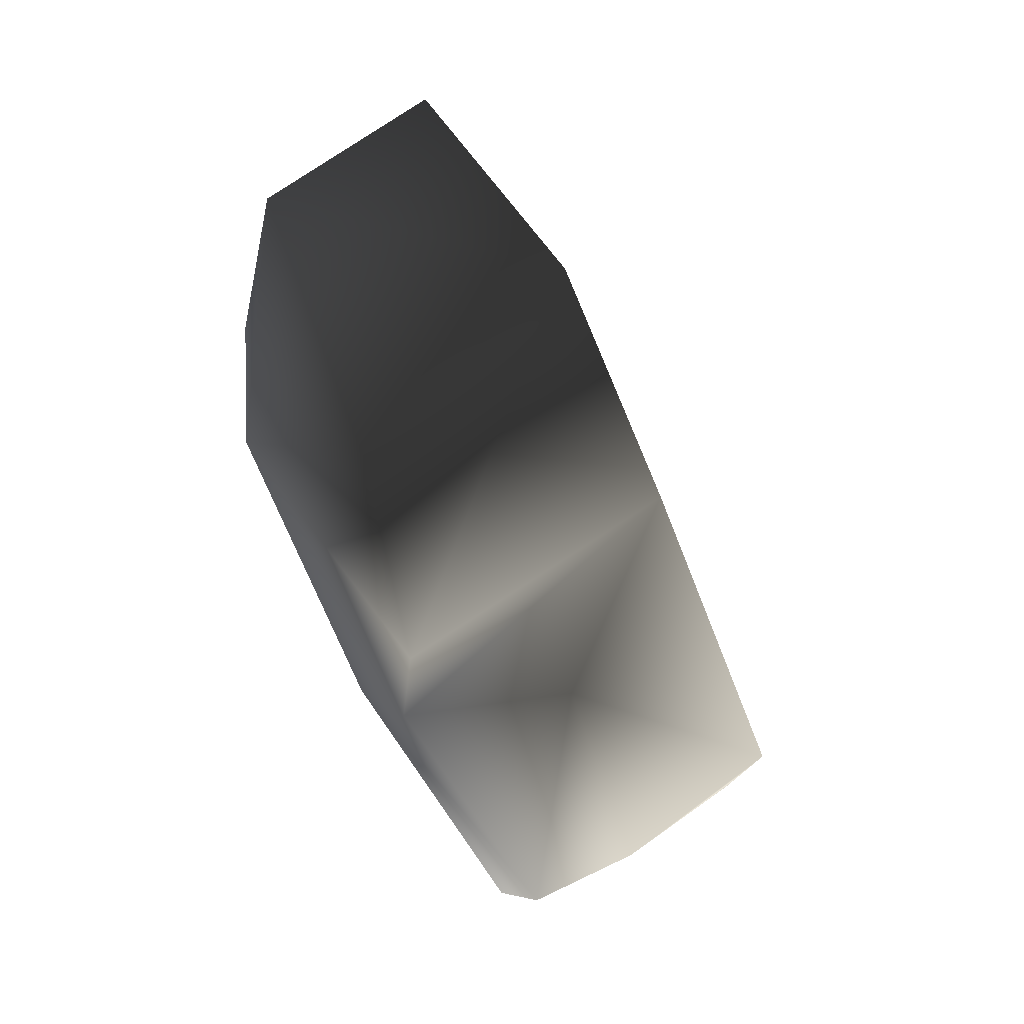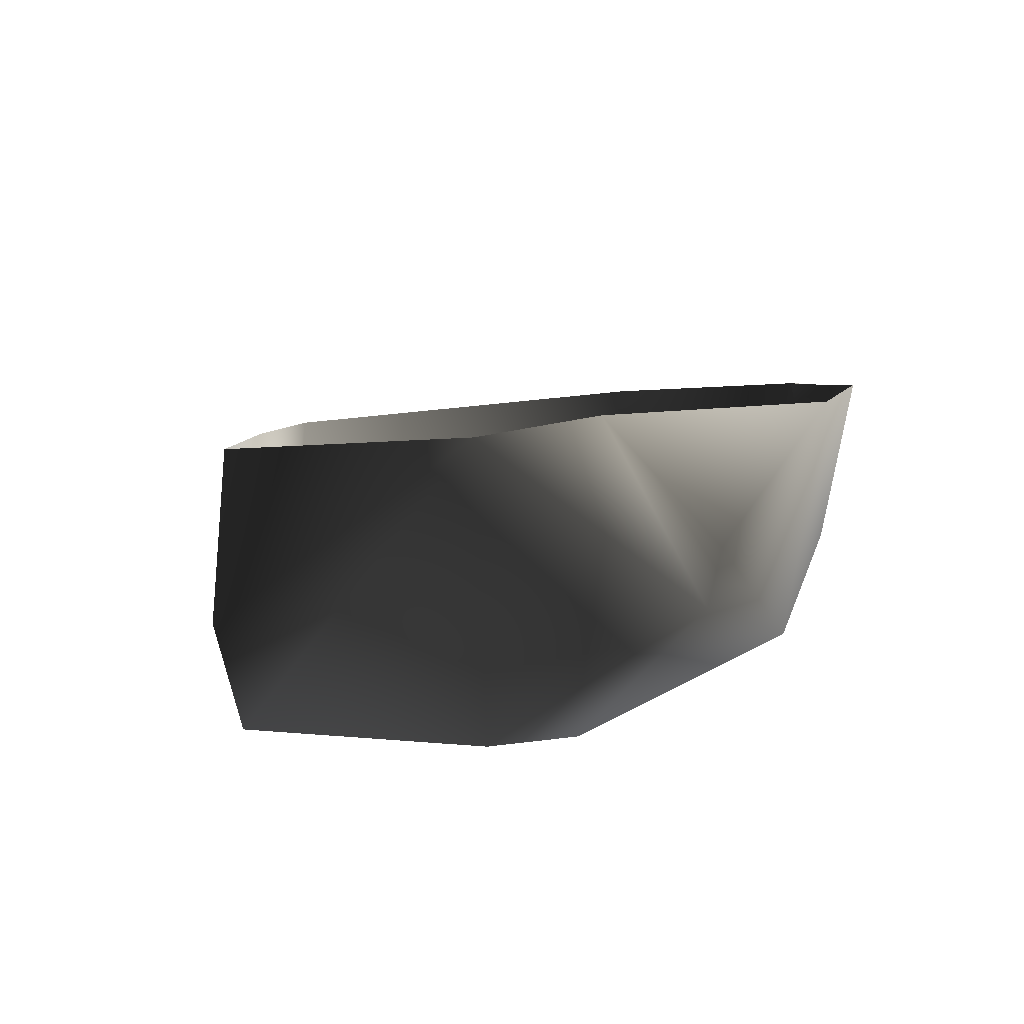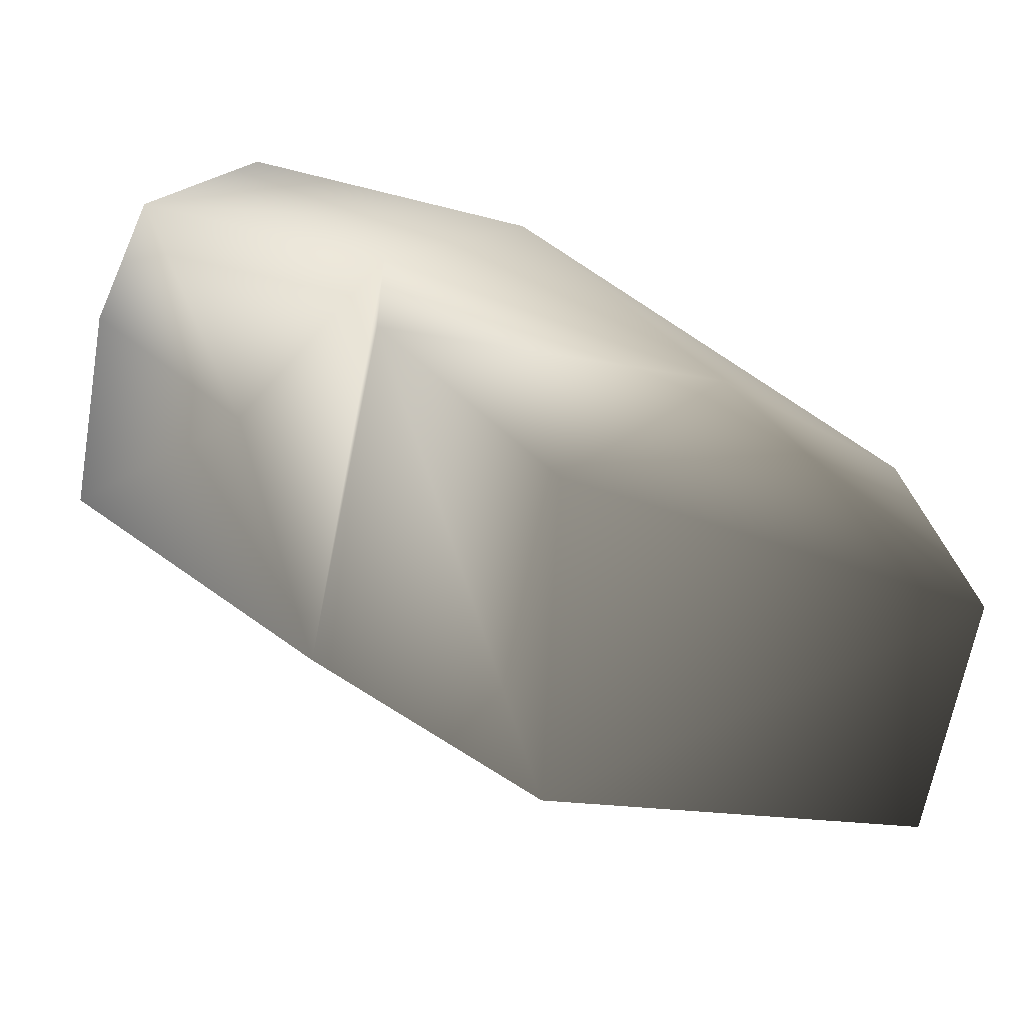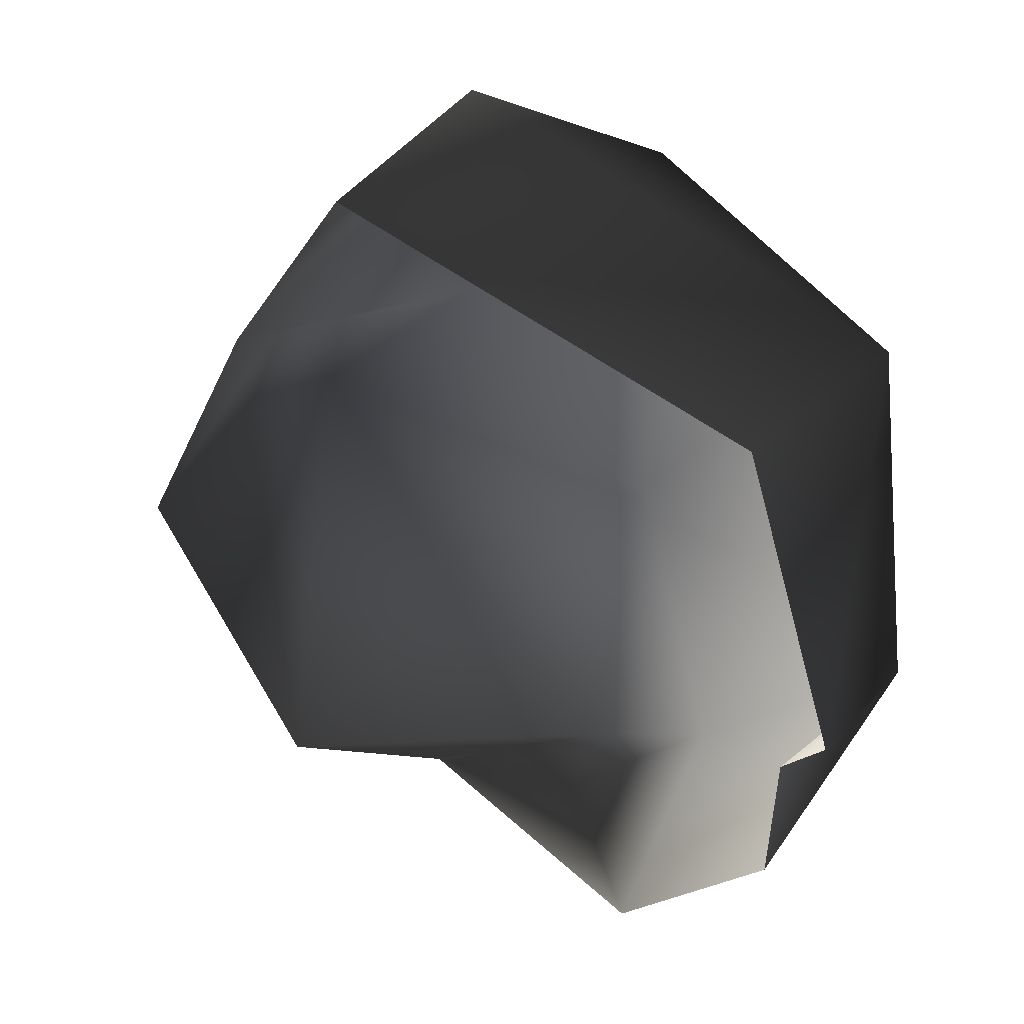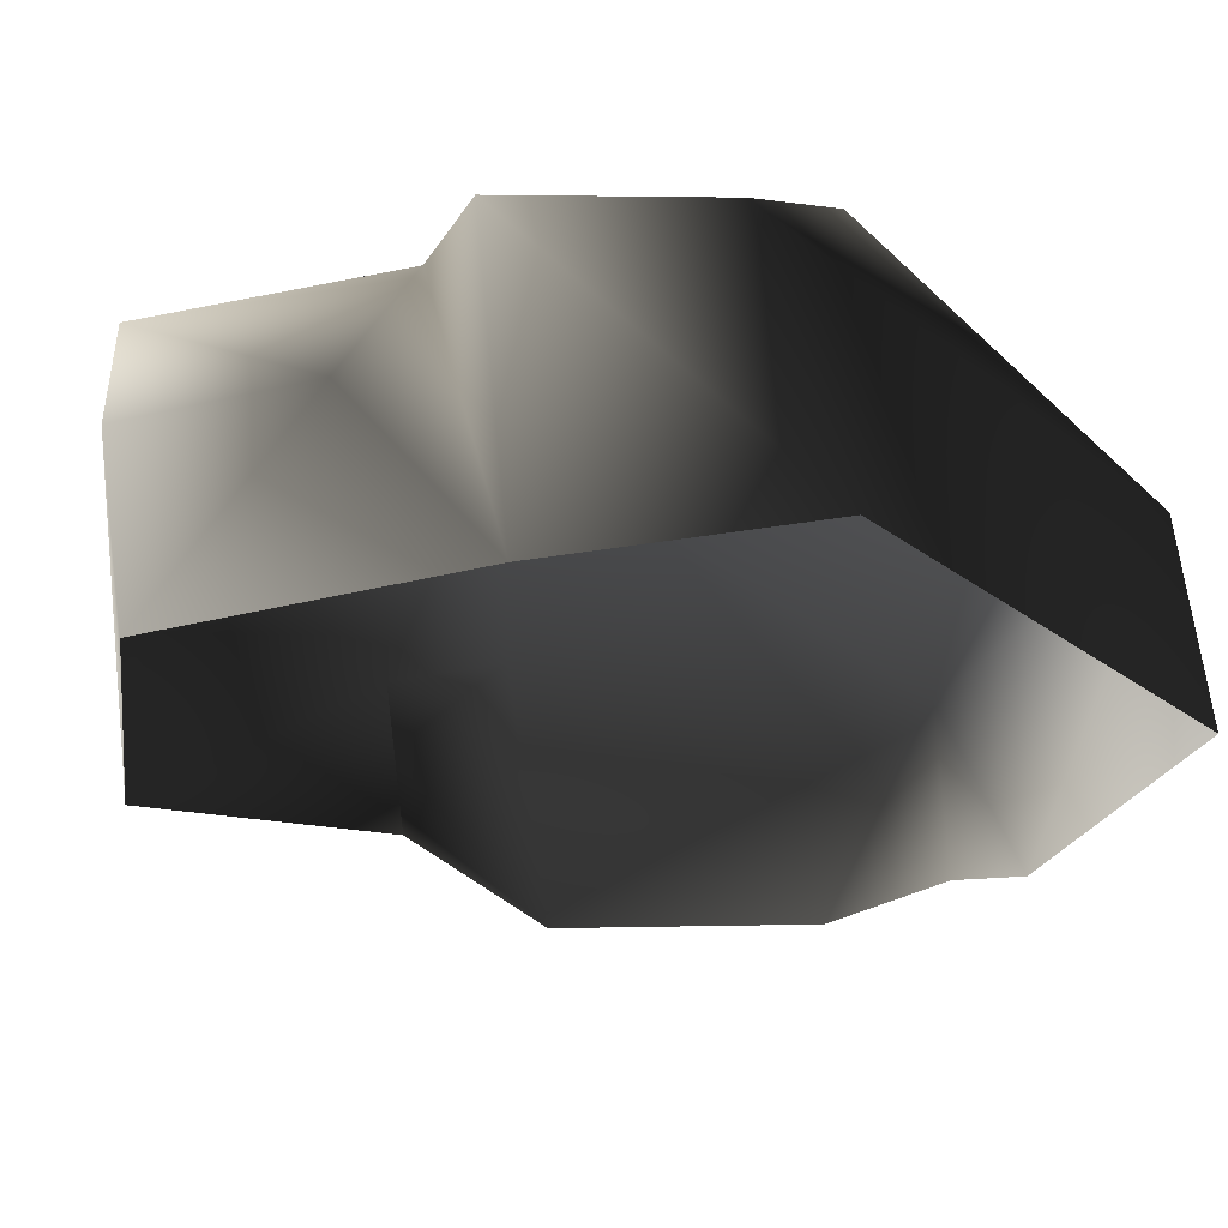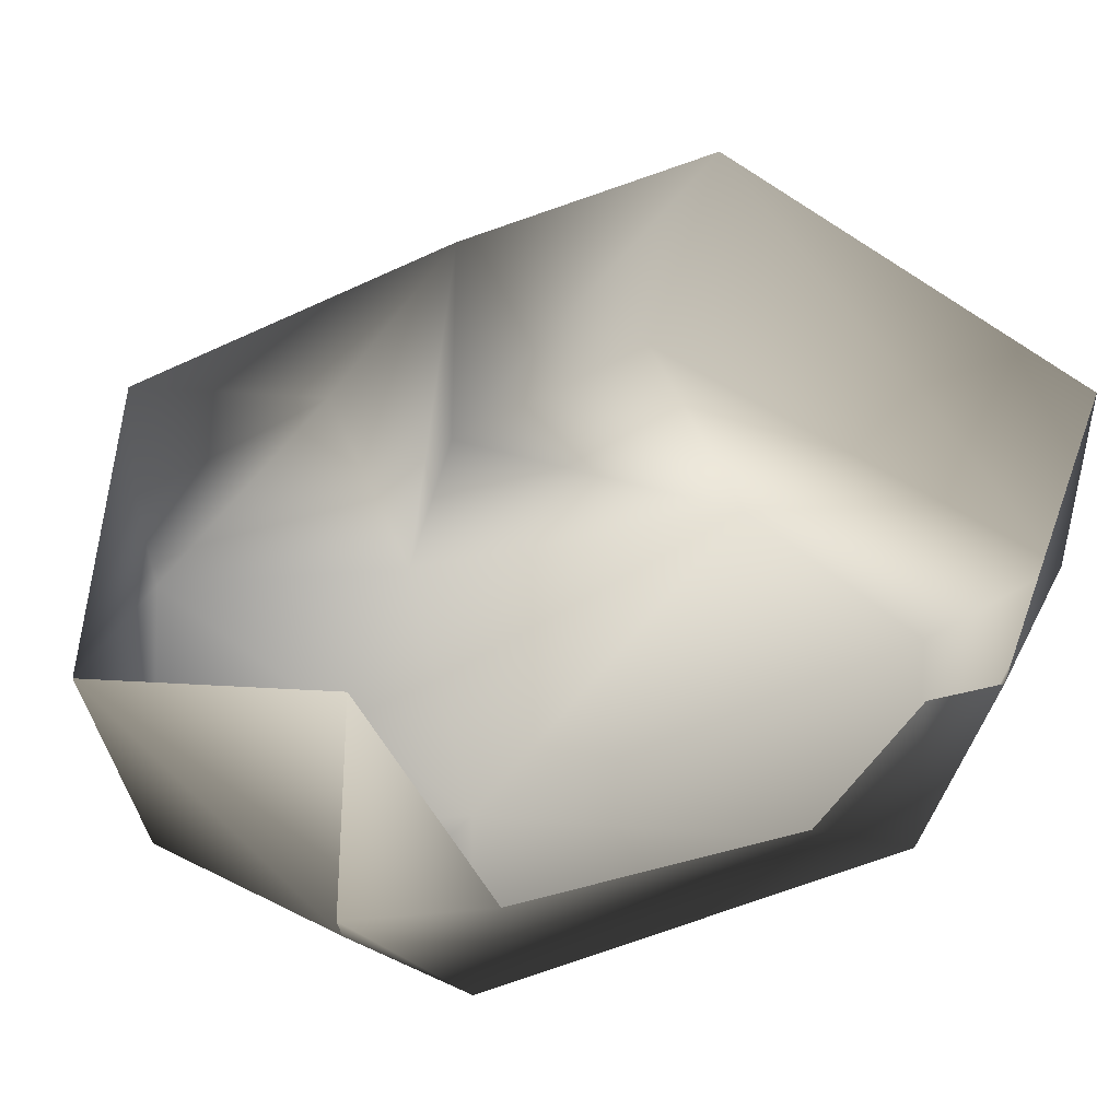
<metadata>
{"format":"obj","ext":"obj","renderer":"f3d","projection":"perspective","resolution":1024,"background":"white","views":[{"elev":14.5,"azim":-148.6,"up":"+Z"},{"elev":-62.8,"azim":-39.4,"up":"+Z"},{"elev":63.5,"azim":-33.5,"up":"+Y"},{"elev":-12.8,"azim":-5.5,"up":"+Y"},{"elev":20.7,"azim":-57.1,"up":"+Y"},{"elev":-76.8,"azim":-53.0,"up":"+Y"}]}
</metadata>
<code>
v -0.2484 0.8644 -0.1802
v -0.1383 0.9058 0.3477
v -0.4647 0.47 0.7765
v 0.7163 0.1466 0.8473
v -0.6738 0.3303 0.1817
v -0.08508 0.6574 -0.4265
v 0.3177 0.7845 0.2973
v 0.3919 0.1763 -0.5821
v 0.7072 0.2772 0.4914
v 0.8577 -0.4452 0.2552
v 0.5583 -0.4569 -0.6832
v 0.3018 -0.9496 -0.4022
v 0.222 -0.5807 -0.7781
v -0.1494 -0.5628 -0.4614
v 0.2904 -0.4423 -0.8273
v 0.5541 -0.8924 0.1644
v 0.5348 -0.6974 0.4784
v -0.4337 0.5476 -0.9176
v -0.02069 0.05841 -1.177
v -0.4978 -0.4734 -0.9172
v -0.5446 0.5616 -0.3087
v -0.6461 0.4144 -0.7886
v -0.8736 0.0935 -0.5673
v -0.6738 0.3303 0.1817
v -0.08508 0.6574 -0.4265
v 0.2904 -0.4423 -0.8273
v 0.2904 -0.4423 -0.8273
v -0.1494 -0.5628 -0.4614
v -0.08508 0.6574 -0.4265
v 0.6055 -0.6786 0.6227
v 0.3637 -0.1509 1.125
v 0.5348 -0.6974 0.4784
g Rock2_(17)_1188_381
f 1 3 2
f 3 4 2
f 5 3 1
f 5 1 6
f 2 7 1
f 7 2 4
f 8 6 7
f 8 7 9
f 7 4 9
f 4 10 9
f 9 10 8
f 8 10 11
f 10 12 11
f 13 11 12
f 14 13 12
f 8 11 15
f 10 16 12
f 17 16 10
f 6 8 18
f 19 18 8
f 15 19 8
f 19 20 18
f 18 21 6
f 18 22 21
f 22 18 20
f 23 22 20
f 23 21 22
f 24 21 23
f 25 21 24
f 19 26 20
f 26 11 13
f 14 27 13
f 27 28 20
f 1 7 29
f 10 4 30
f 4 31 30
f 3 31 4
f 32 10 30

</code>
